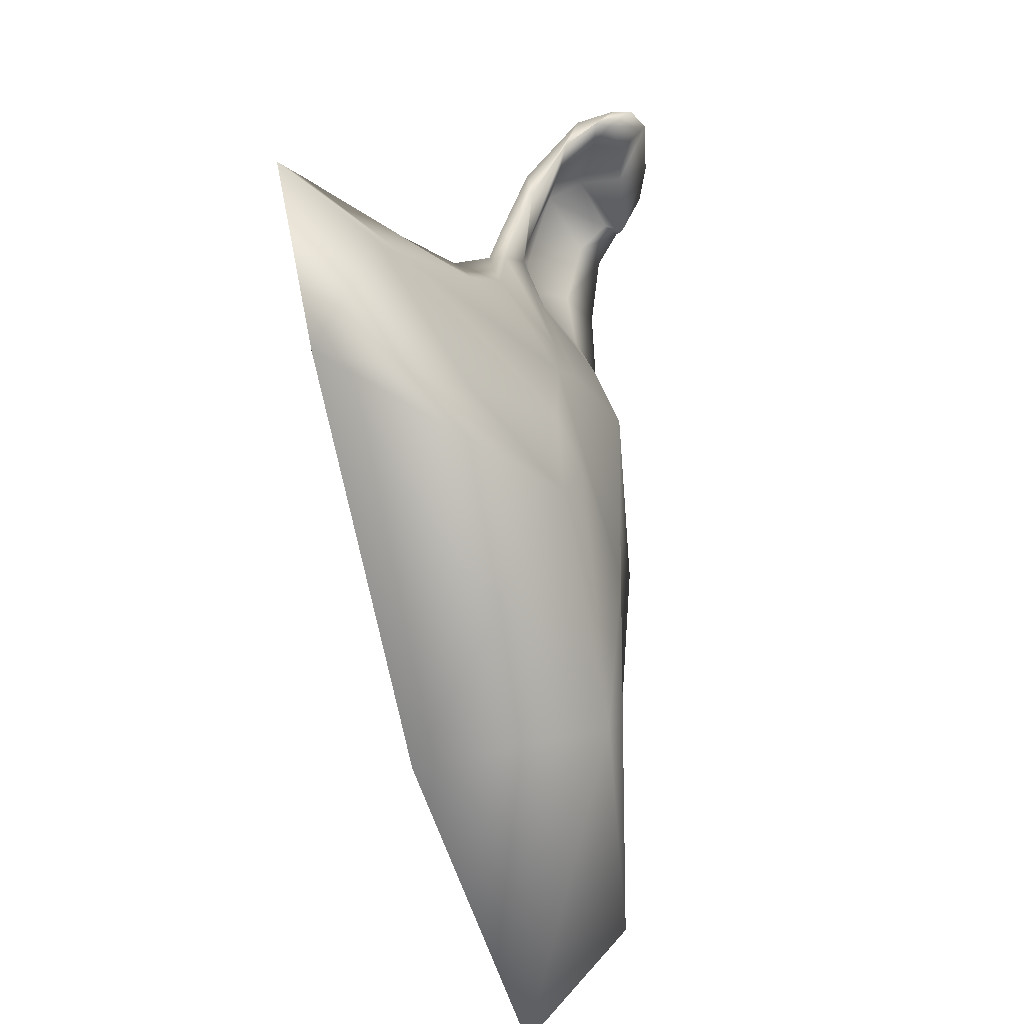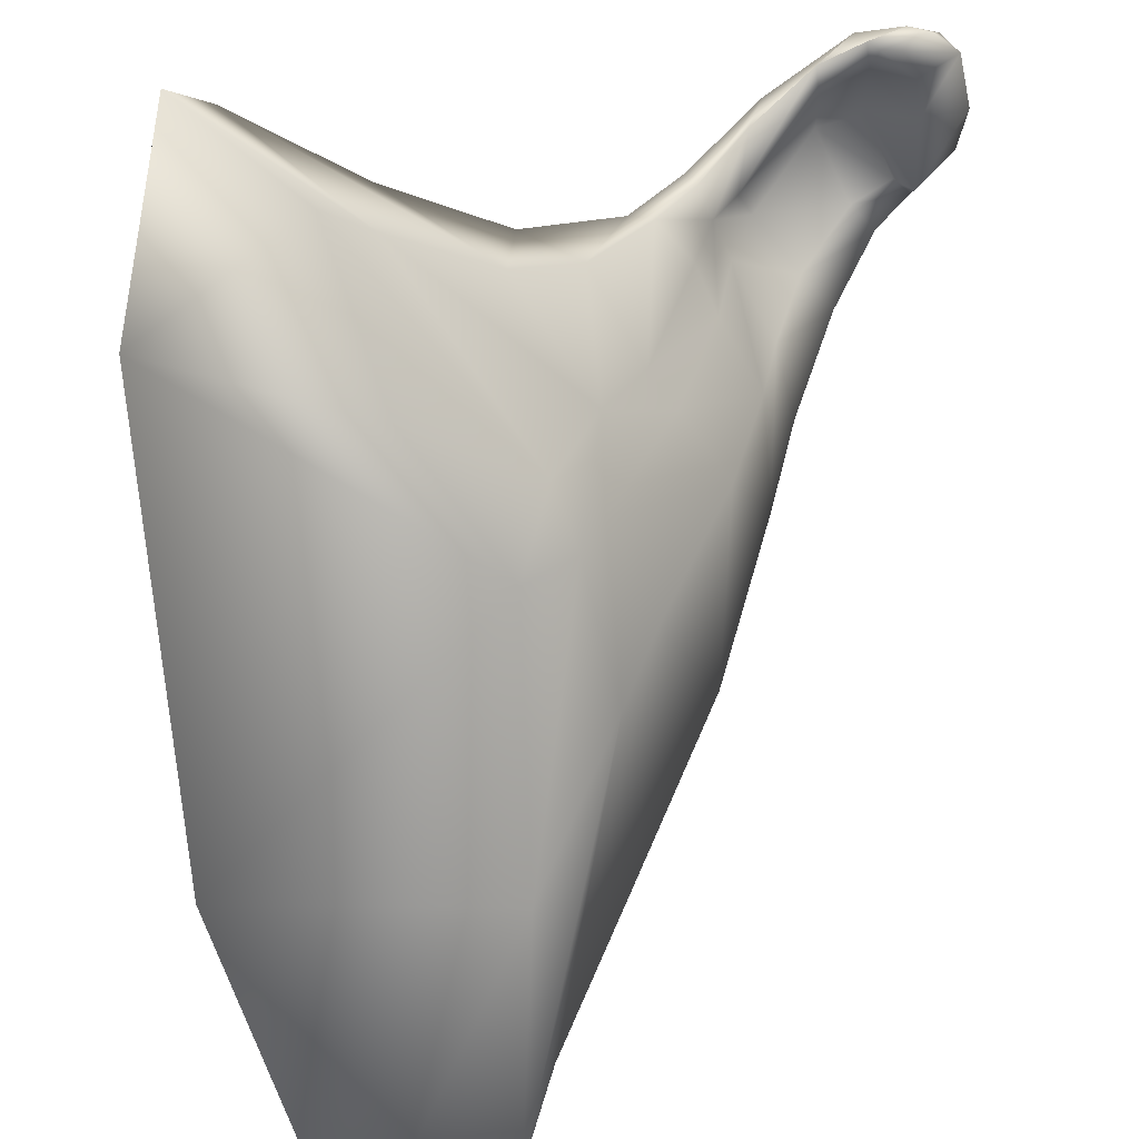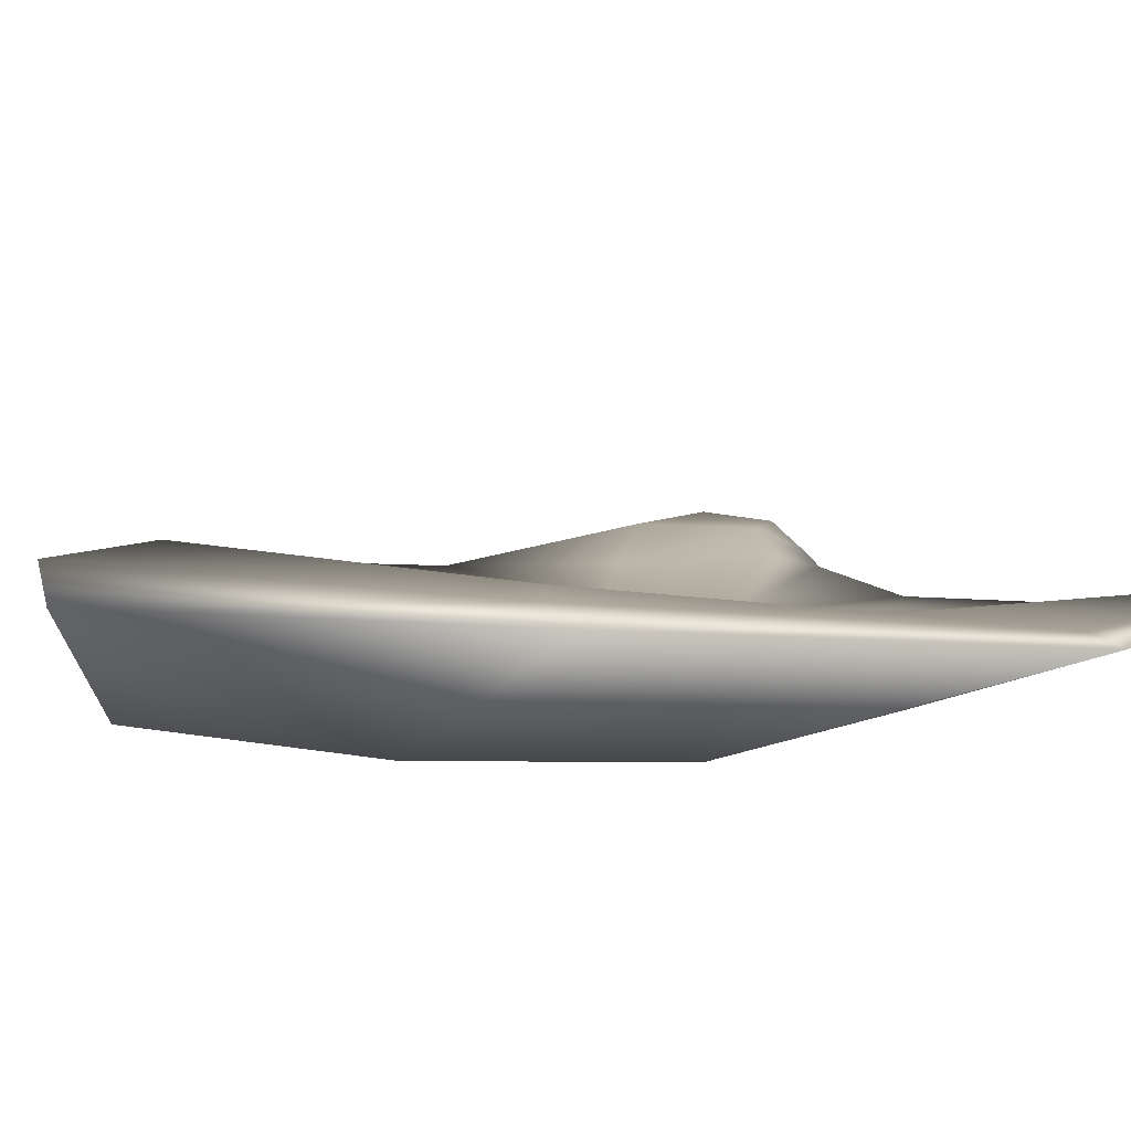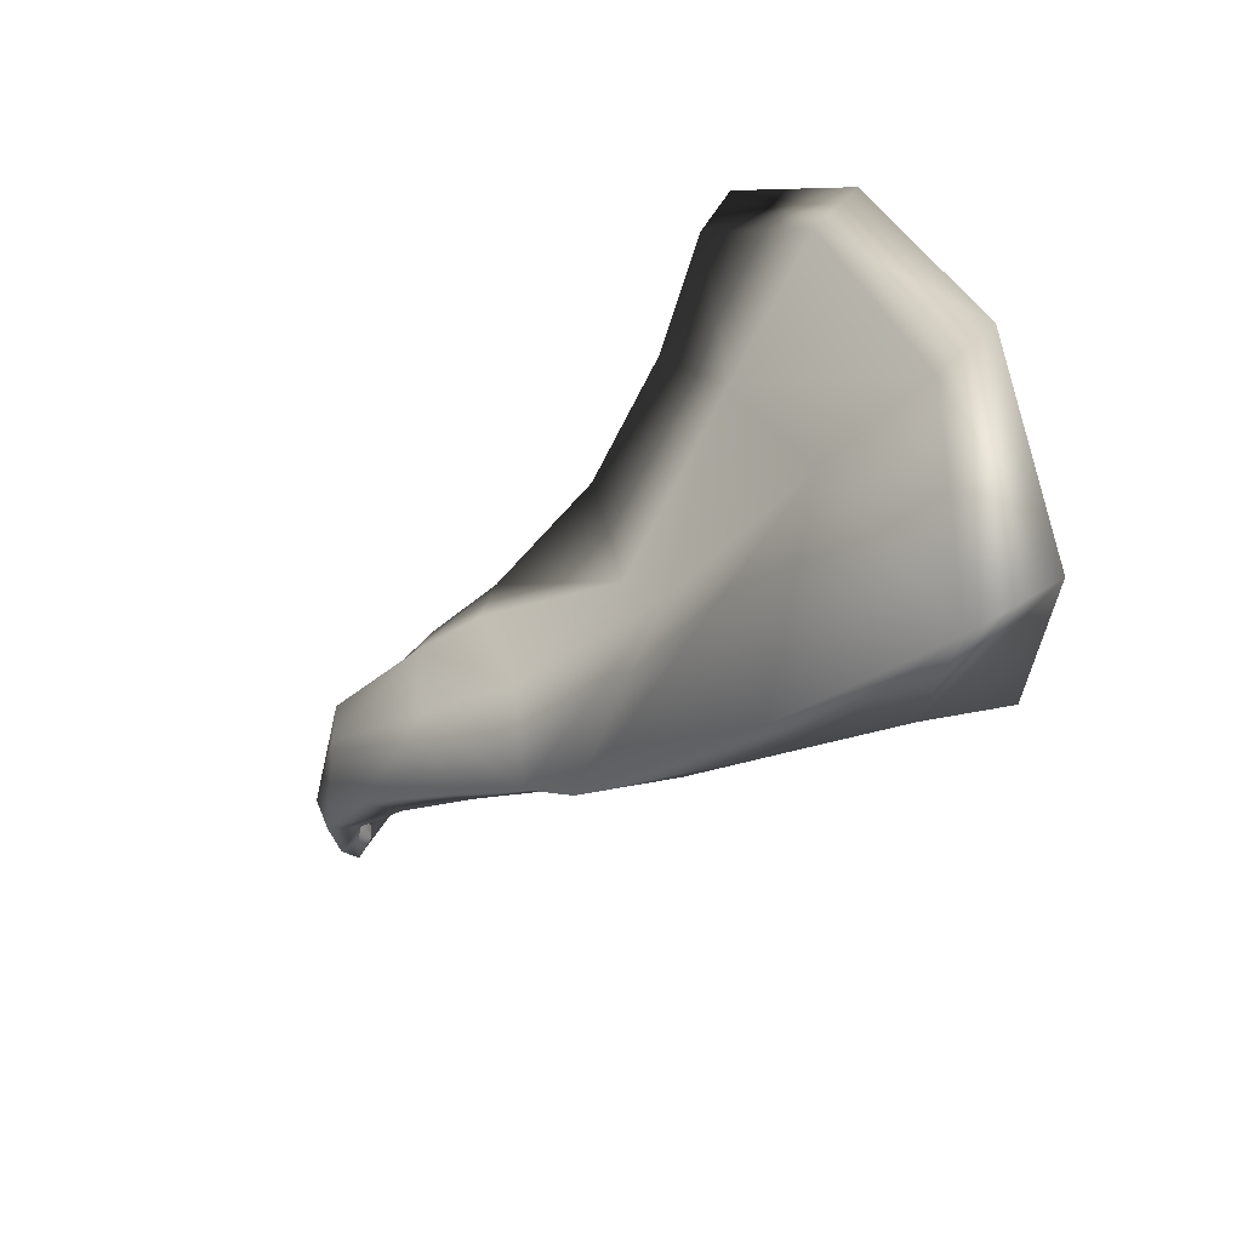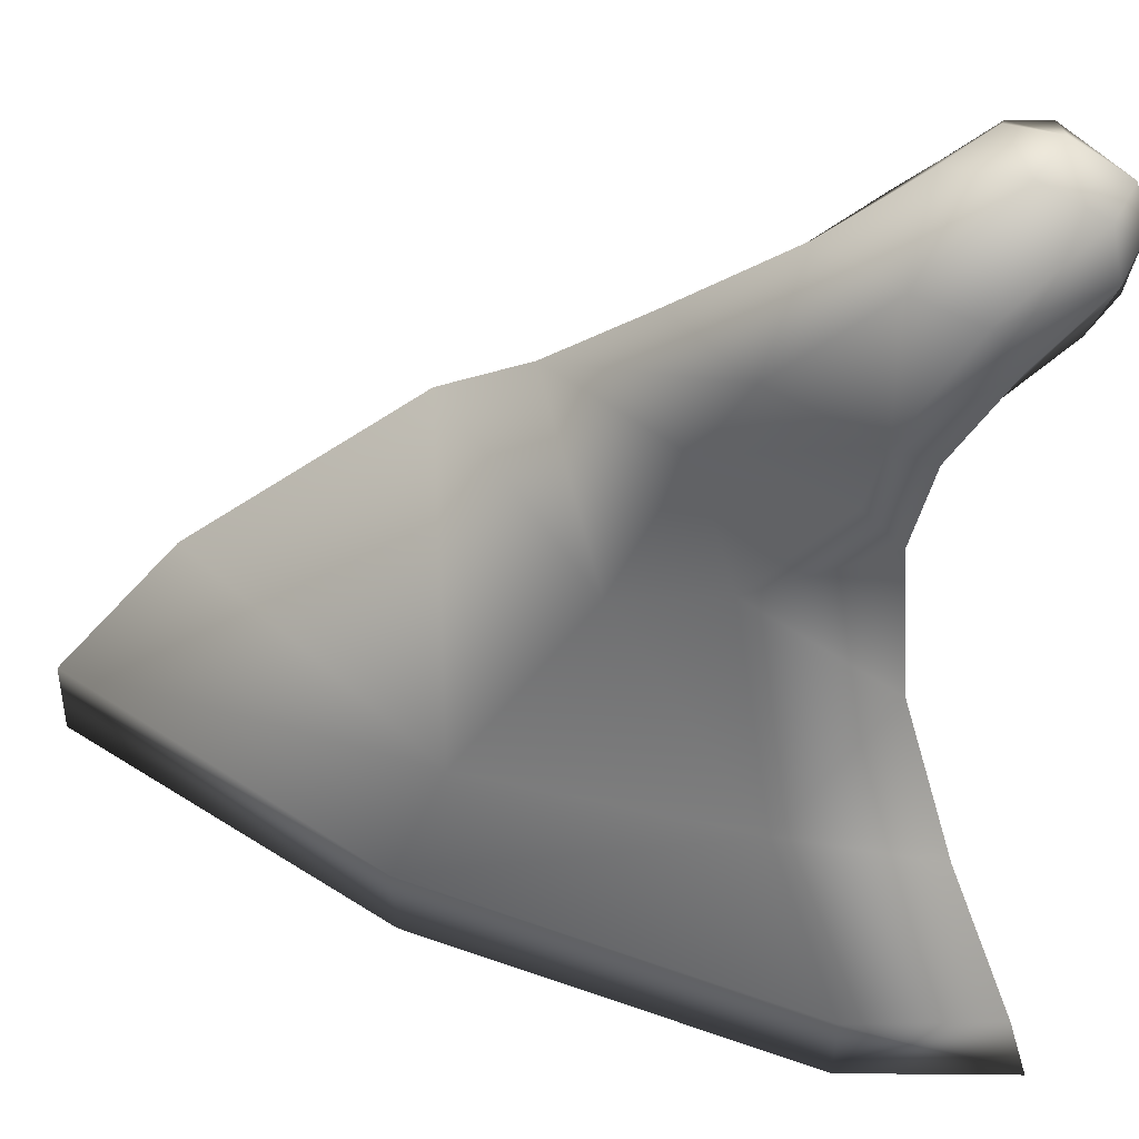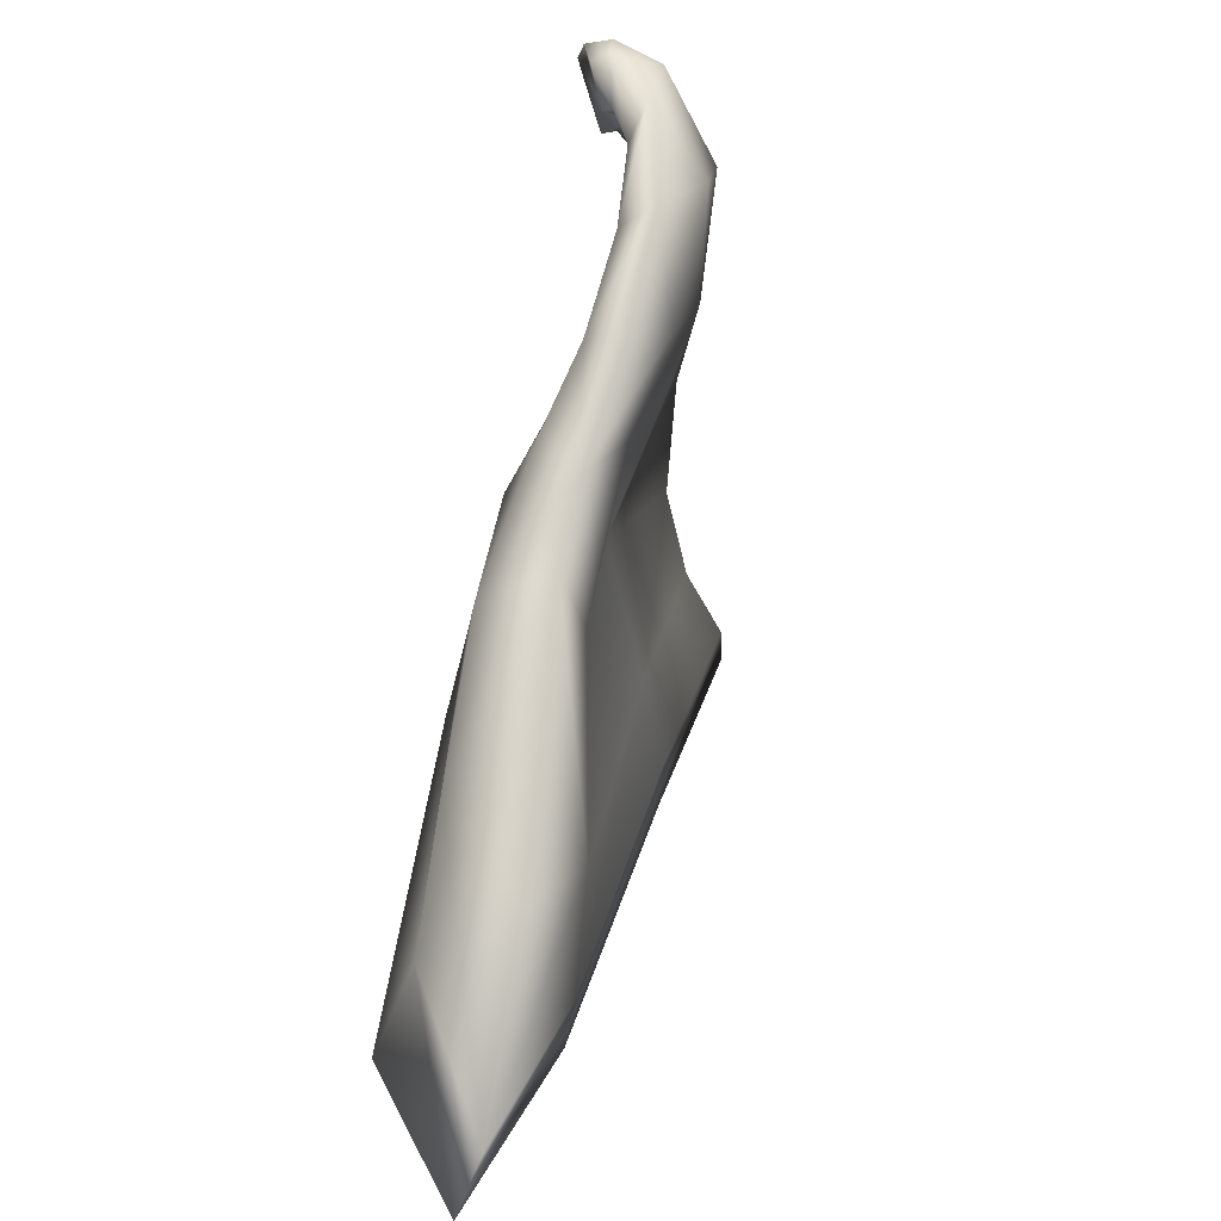
<metadata>
{"format":"obj","ext":"obj","renderer":"f3d","projection":"perspective","resolution":1024,"background":"white","views":[{"elev":20.1,"azim":154.9,"up":"+Y"},{"elev":-61.5,"azim":176.9,"up":"+Z"},{"elev":-44.9,"azim":66.6,"up":"+Z"},{"elev":-71.9,"azim":95.6,"up":"+Y"},{"elev":74.9,"azim":101.4,"up":"+Z"},{"elev":-60.3,"azim":-43.6,"up":"+Y"}]}
</metadata>
<code>
o muscle_1_left_3DAnatomyModel_Torso.048
v -1.777 -0.7702 -0.7339
v -1.747 -0.7116 -0.7488
v -1.683 -0.7287 -0.8488
v -1.748 -0.802 -0.8307
v -1.58 -0.7223 -1.039
v -1.675 -0.8545 -1.101
v -1.385 -1.995 -1.58
v -1.561 -1.801 -1.303
v -1.695 -1.561 -1.364
v -1.593 -1.761 -1.525
v -1.705 -1.146 -1.325
v -1.658 -1.228 -1.421
v -1.469 -0.6792 -1.178
v -1.282 -0.5562 -1.191
v -1.084 -0.4221 -1.29
v -1.295 -0.5982 -1.266
v -2.002 -0.8051 -0.5559
v -2.045 -0.8415 -0.5633
v -2.095 -0.7826 -0.5496
v -2.065 -0.7594 -0.553
v -2.062 -0.7884 -0.4945
v -2.141 -0.7156 -0.5038
v -1.991 -0.508 -0.6451
v -1.919 -0.5496 -0.6434
v -1.932 -0.6153 -0.591
v -2.003 -0.5611 -0.6137
v -2.054 -0.4951 -0.6013
v -1.977 -0.5164 -0.5836
v -1.828 -1.286 -0.9058
v -1.886 -1.119 -0.7486
v -1.922 -1.066 -0.7986
v -1.885 -1.154 -0.942
v -1.811 -1.336 -1.171
v -1.788 -1.433 -0.9956
v -1.641 -0.7221 -0.8557
v -1.728 -0.7024 -0.7244
v -1.734 -0.7771 -0.7035
v -1.678 -0.7952 -0.8253
v -1.591 -0.9404 -1.094
v -1.479 -0.6734 -1.048
v -1.886 -0.9542 -0.7675
v -1.861 -0.9781 -0.9017
v -1.809 -1.02 -1.119
v -1.29 -0.8212 -1.308
v -1.608 -0.8528 -1.245
v -1.542 -0.9 -1.375
v -2.031 -0.5482 -0.503
v -2.112 -0.5223 -0.5418
v -1.823 -0.6409 -0.679
v -1.817 -0.7546 -0.6663
v -1.962 -0.9302 -0.5837
v -1.981 -0.9419 -0.6563
v -1.888 -0.7993 -0.5283
v -1.791 -0.9683 -0.7167
v -1.862 -0.6818 -0.5272
v -1.813 -0.85 -0.6986
v -1.926 -0.8901 -0.6447
v -1.846 -0.8075 -0.6107
v -1.845 -0.6183 -0.6078
v -2.053 -0.664 -0.4627
v -1.939 -0.6924 -0.5249
v -1.621 -0.9817 -1.317
v -1.724 -0.9222 -1.086
v -1.057 -0.6592 -1.488
v -1.789 -0.8808 -0.846
v -1.315 -1.329 -1.427
v -1.166 -1.397 -1.62
v -1.587 -1.003 -1.391
v -2.014 -0.6626 -0.5293
v -2.14 -0.6272 -0.4993
v -1.727 -1.038 -0.893
v -1.566 -1.134 -1.168
v -2.142 -0.5374 -0.5879
v -2.088 -0.4952 -0.6243
v -2.009 -0.5133 -0.6674
v -2.077 -0.576 -0.6067
v -2.097 -0.6558 -0.5593
v -2.174 -0.6436 -0.5359
v -2.098 -0.7703 -0.5708
v -2.16 -0.7122 -0.535
v -1.216 -0.5489 -1.318
v -1.019 -0.3812 -1.353
v -0.9904 -0.6512 -1.574
v -1.33 -0.7909 -1.449
v -1.099 -1.377 -1.718
v -1.506 -1.009 -1.477
v -1.319 -1.986 -1.72
v -1.545 -1.444 -1.595
v -1.551 -1.837 -1.665
f 1 2 3 4
f 3 5 6 4
f 7 8 9 10
f 10 9 11 12
f 13 14 15 16
f 17 18 19 20
f 18 21 22 19
f 23 24 25 26
f 27 28 24 23
f 29 30 31 32
f 33 34 29 32
f 35 36 37 38
f 39 40 35 38
f 32 31 41 42
f 43 33 32 42
f 35 40 5 3
f 2 36 35 3
f 44 14 40 39
f 45 13 16 46
f 47 28 27 48
f 49 2 1 50
f 31 30 51 52
f 53 54 37 55
f 56 41 57 58
f 59 36 2 49
f 57 52 18 17
f 52 51 21 18
f 21 51 53 60
f 50 58 61 25
f 28 59 49 24
f 55 59 28 47
f 9 8 34 33
f 62 11 43 63
f 40 14 13 5
f 15 14 44 64
f 5 13 45 6
f 6 63 65 4
f 65 56 1 4
f 66 8 7 67
f 12 11 62 68
f 61 17 20 69
f 22 21 60 70
f 25 61 69 26
f 37 54 71 38
f 71 72 39 38
f 42 41 56 65
f 63 43 42 65
f 29 34 72 71
f 54 30 29 71
f 72 66 44 39
f 68 62 45 46
f 70 60 47 48
f 1 56 58 50
f 37 36 59 55
f 41 31 52 57
f 51 30 54 53
f 58 57 17 61
f 24 49 50 25
f 60 53 55 47
f 34 8 66 72
f 11 9 33 43
f 44 66 67 64
f 45 62 63 6
f 73 74 75 76
f 77 78 73 76
f 79 80 78 77
f 75 23 26 76
f 74 27 23 75
f 48 27 74 73
f 78 70 48 73
f 80 22 70 78
f 19 22 80 79
f 20 19 79
f 69 20 79 77
f 26 69 77 76
f 81 82 83 84
f 83 85 86 84
f 85 87 88 86
f 87 89 88
f 46 16 81 84
f 86 68 46 84
f 88 12 68 86
f 89 10 12 88
f 87 7 10 89
f 67 7 87 85
f 64 67 85 83
f 82 15 64 83
f 16 15 82 81

</code>
